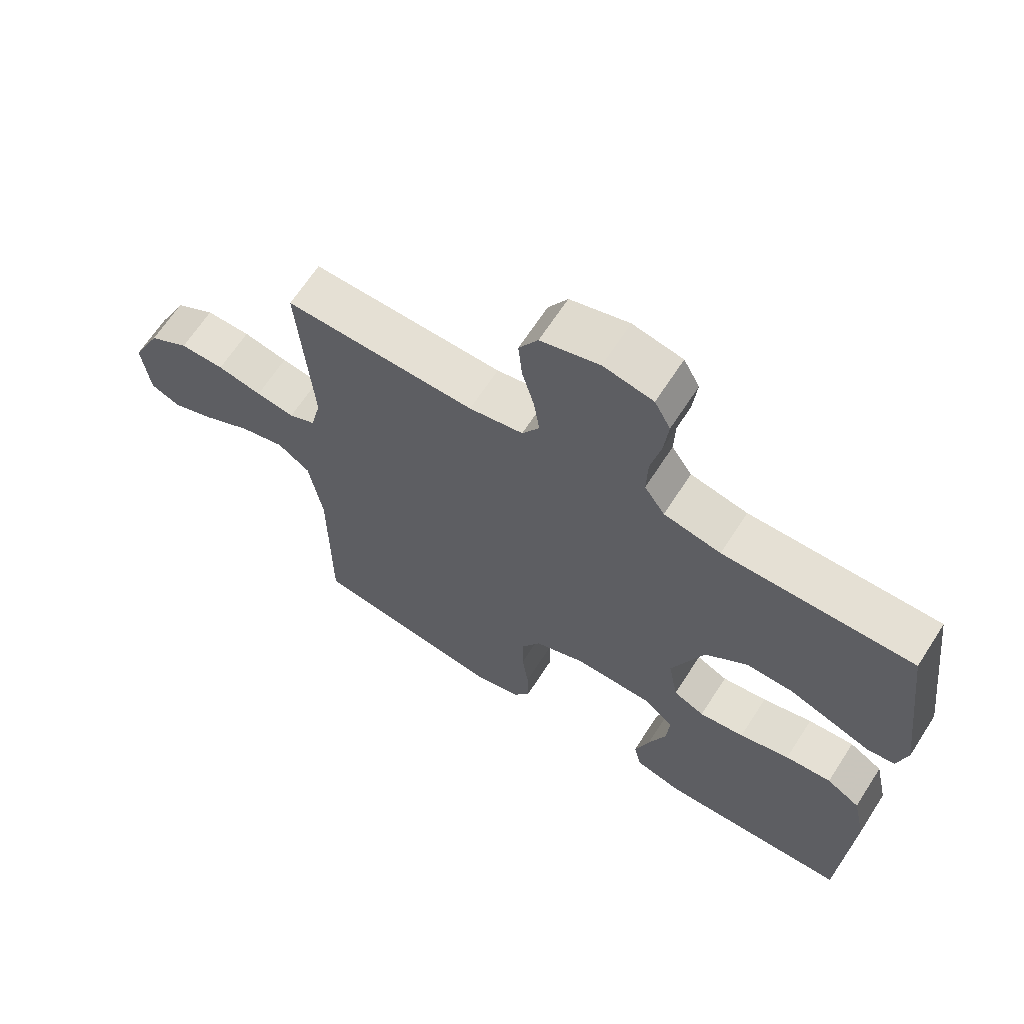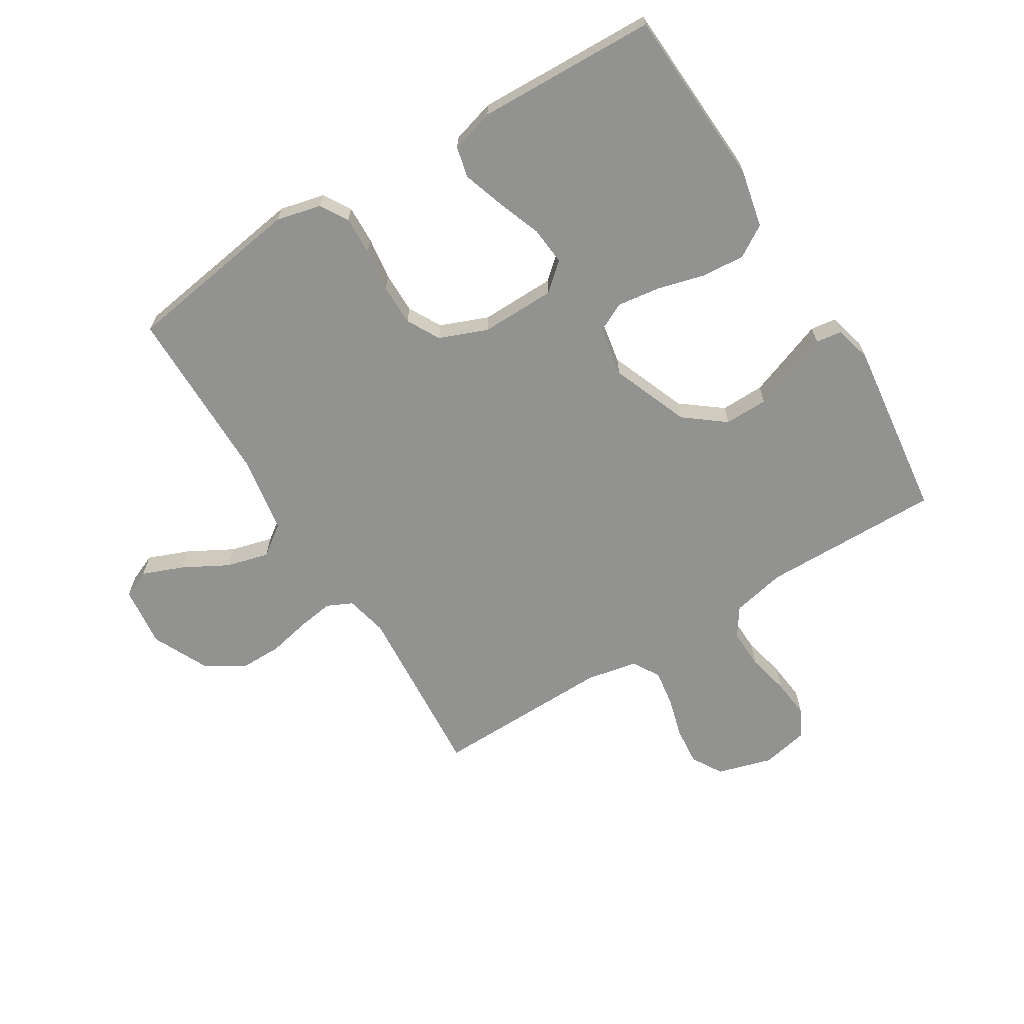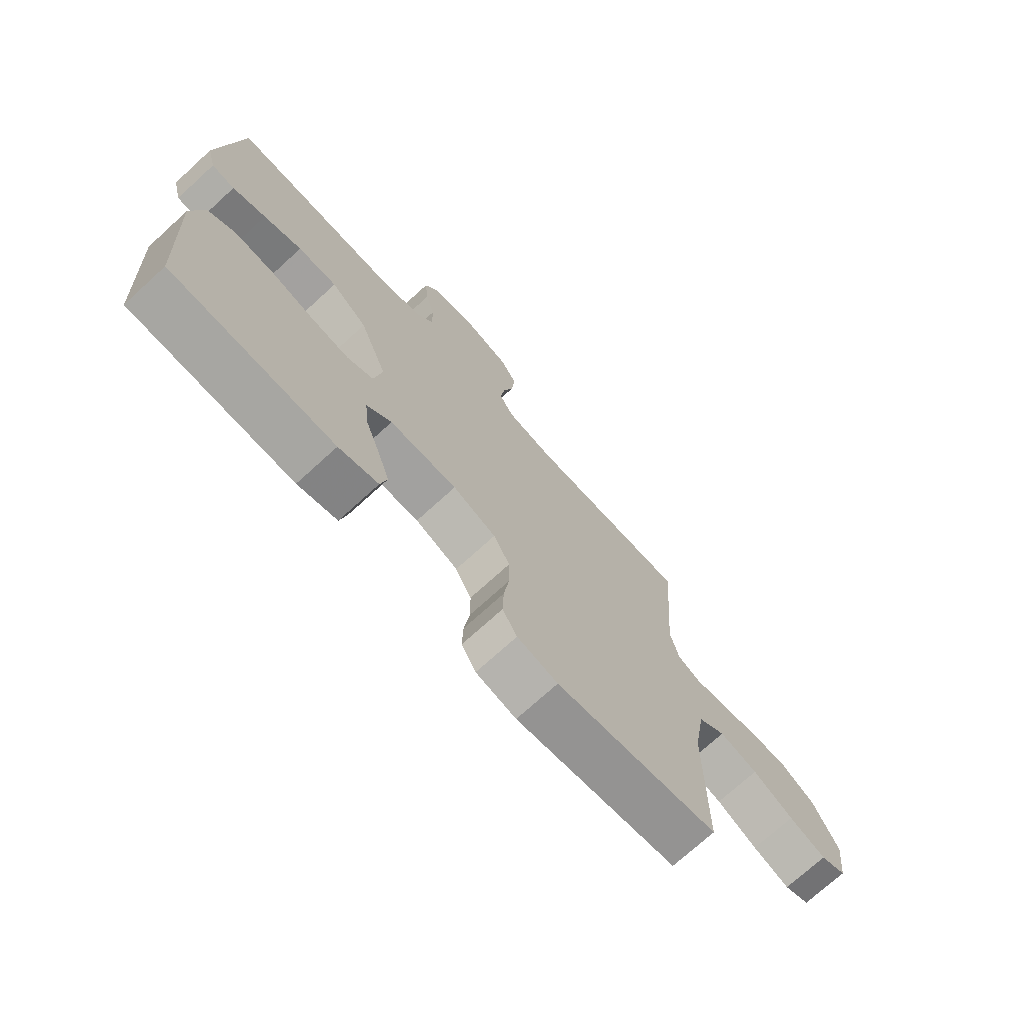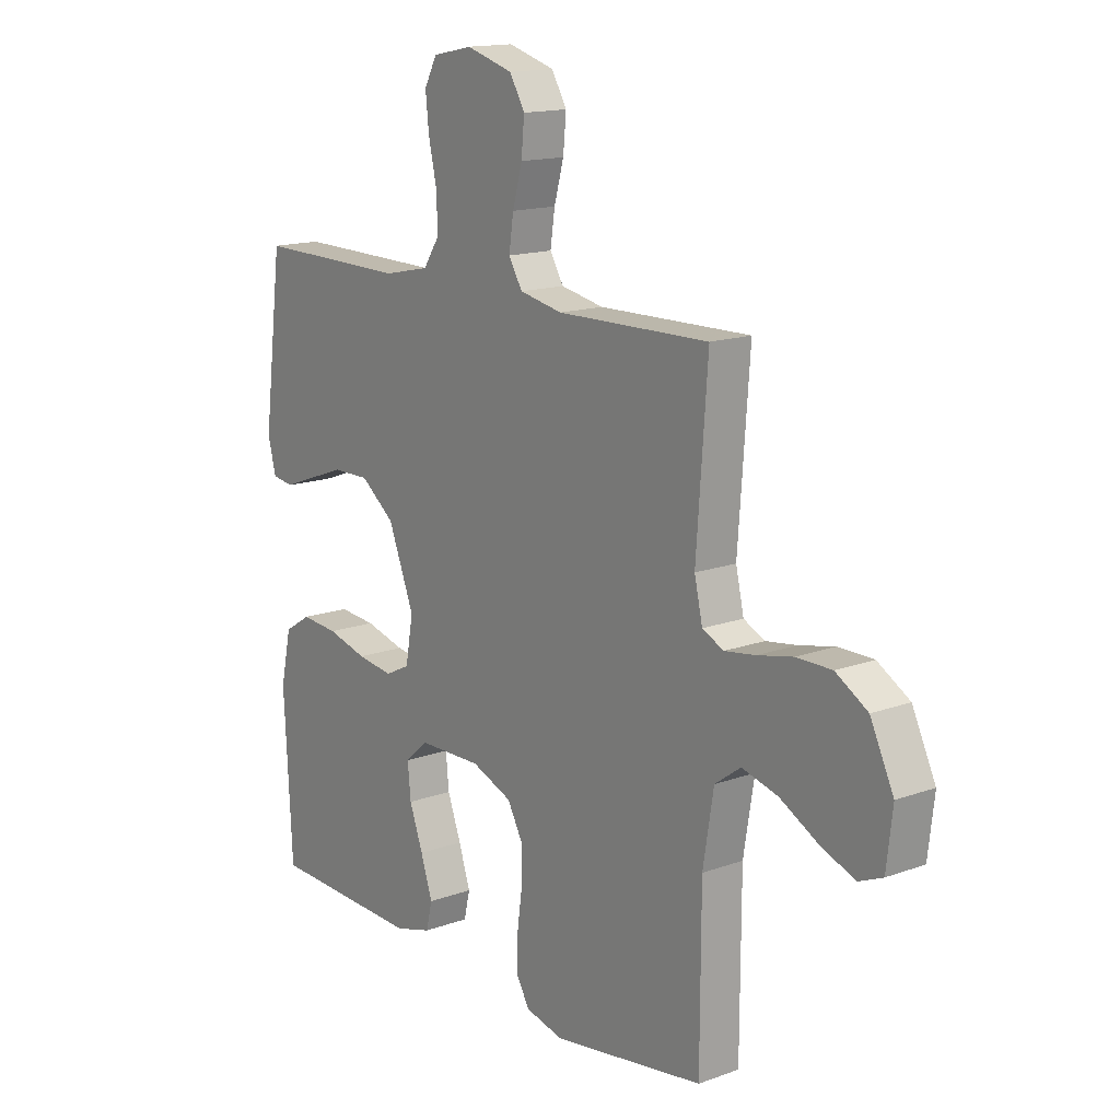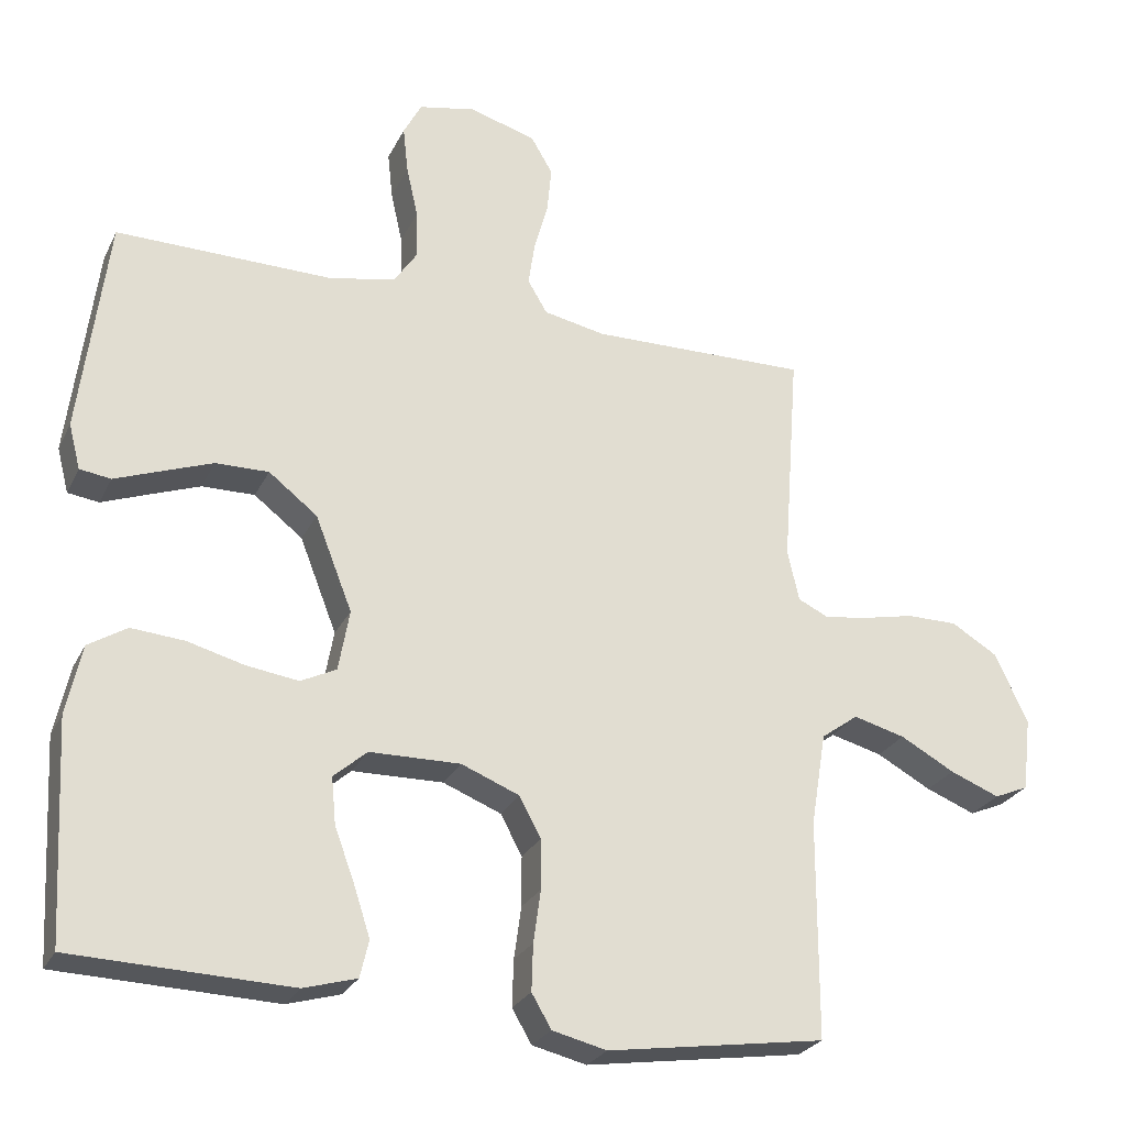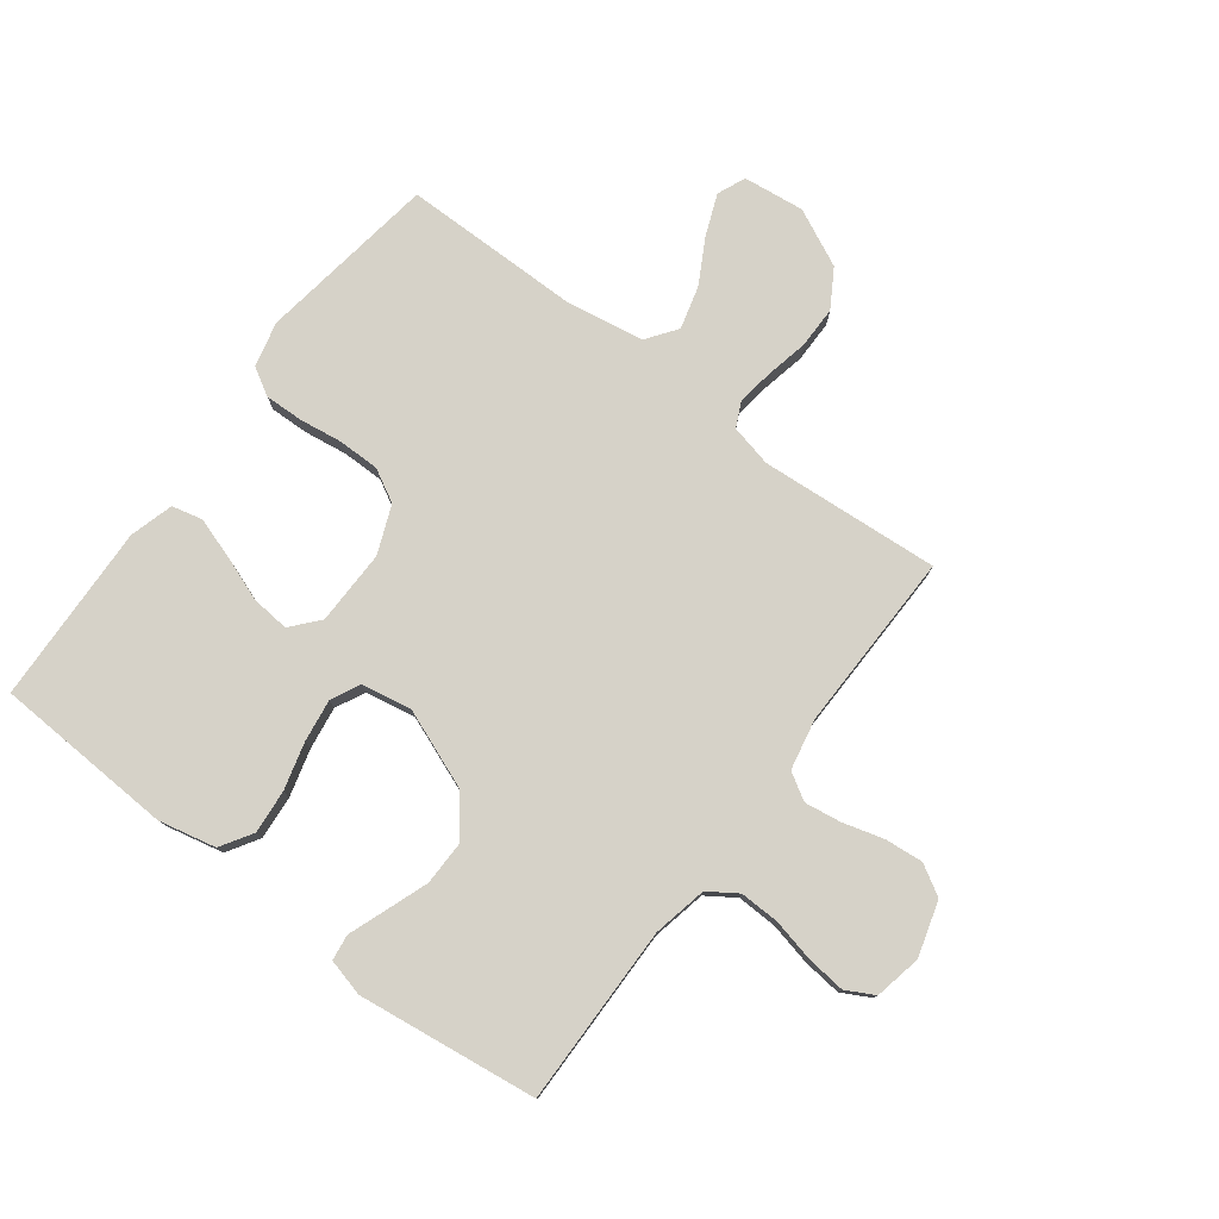
<metadata>
{"format":"obj","ext":"obj","renderer":"f3d","projection":"perspective","resolution":1024,"background":"white","views":[{"elev":65.6,"azim":-147.2,"up":"+Z"},{"elev":-66.3,"azim":-148.3,"up":"+Y"},{"elev":-72.8,"azim":-47.6,"up":"+Z"},{"elev":15.1,"azim":52.2,"up":"+Z"},{"elev":-26.1,"azim":-21.4,"up":"+Z"},{"elev":78.1,"azim":-53.0,"up":"+Y"}]}
</metadata>
<code>
v -0.5 0.07 -0.5
v -0.516 0.07 -0.2
v -0.495 0.07 -0.104
v -0.442 0.07 -0.071
v -0.369 0.07 -0.077
v -0.29 0.07 -0.098
v -0.219 0.07 -0.108
v -0.17 0.07 -0.084
v -0.155 0.07 0
v -0.206 0.07 0.13
v -0.273 0.07 0.182
v -0.346 0.07 0.181
v -0.417 0.07 0.155
v -0.479 0.07 0.132
v -0.522 0.07 0.138
v -0.538 0.07 0.2
v -0.5 0.07 0.5
v -0.2 0.07 0.496
v -0.11 0.07 0.515
v -0.078 0.07 0.563
v -0.08 0.07 0.629
v -0.096 0.07 0.7
v -0.103 0.07 0.765
v -0.078 0.07 0.812
v 0 0.07 0.828
v 0.092 0.07 0.801
v 0.122 0.07 0.75
v 0.116 0.07 0.686
v 0.097 0.07 0.618
v 0.088 0.07 0.557
v 0.115 0.07 0.512
v 0.2 0.07 0.495
v 0.5 0.07 0.5
v 0.478 0.07 0.2
v 0.494 0.07 0.13
v 0.536 0.07 0.11
v 0.597 0.07 0.119
v 0.667 0.07 0.134
v 0.737 0.07 0.134
v 0.8 0.07 0.096
v 0.846 0.07 0
v 0.834 0.07 -0.102
v 0.787 0.07 -0.122
v 0.719 0.07 -0.095
v 0.644 0.07 -0.054
v 0.573 0.07 -0.035
v 0.522 0.07 -0.072
v 0.501 0.07 -0.2
v 0.5 0.07 -0.5
v 0.2 0.07 -0.545
v 0.125 0.07 -0.527
v 0.098 0.07 -0.481
v 0.1 0.07 -0.417
v 0.11 0.07 -0.345
v 0.11 0.07 -0.276
v 0.08 0.07 -0.221
v 0 0.07 -0.189
v -0.125 0.07 -0.191
v -0.171 0.07 -0.231
v -0.165 0.07 -0.295
v -0.138 0.07 -0.368
v -0.115 0.07 -0.438
v -0.127 0.07 -0.489
v -0.2 0.07 -0.51
v -0.5 0 -0.5
v -0.516 0 -0.2
v -0.495 0 -0.104
v -0.442 0 -0.071
v -0.369 0 -0.077
v -0.29 0 -0.098
v -0.219 0 -0.108
v -0.17 0 -0.084
v -0.155 0 0
v -0.206 0 0.13
v -0.273 0 0.182
v -0.346 0 0.181
v -0.417 0 0.155
v -0.479 0 0.132
v -0.522 0 0.138
v -0.538 0 0.2
v -0.5 0 0.5
v -0.2 0 0.496
v -0.11 0 0.515
v -0.078 0 0.563
v -0.08 0 0.629
v -0.096 0 0.7
v -0.103 0 0.765
v -0.078 0 0.812
v 0 0 0.828
v 0.092 0 0.801
v 0.122 0 0.75
v 0.116 0 0.686
v 0.097 0 0.618
v 0.088 0 0.557
v 0.115 0 0.512
v 0.2 0 0.495
v 0.5 0 0.5
v 0.478 0 0.2
v 0.494 0 0.13
v 0.536 0 0.11
v 0.597 0 0.119
v 0.667 0 0.134
v 0.737 0 0.134
v 0.8 0 0.096
v 0.846 0 0
v 0.834 0 -0.102
v 0.787 0 -0.122
v 0.719 0 -0.095
v 0.644 0 -0.054
v 0.573 0 -0.035
v 0.522 0 -0.072
v 0.501 0 -0.2
v 0.5 0 -0.5
v 0.2 0 -0.545
v 0.125 0 -0.527
v 0.098 0 -0.481
v 0.1 0 -0.417
v 0.11 0 -0.345
v 0.11 0 -0.276
v 0.08 0 -0.221
v 0 0 -0.189
v -0.125 0 -0.191
v -0.171 0 -0.231
v -0.165 0 -0.295
v -0.138 0 -0.368
v -0.115 0 -0.438
v -0.127 0 -0.489
v -0.2 0 -0.51
f 60 61 62 63
f 60 63 64 1
f 51 52 53 54
f 51 54 55
f 48 49 50 51
f 47 48 51 55
f 46 47 55 56
f 42 43 44 45
f 42 45 46
f 41 42 46
f 40 41 46
f 37 38 39 40
f 36 37 40 46
f 35 36 46 56
f 32 33 34
f 31 32 34 35
f 26 27 28 29
f 26 29 30
f 25 26 30
f 24 25 30
f 21 22 23 24
f 20 21 24 30
f 19 20 30 31
f 15 16 17 18
f 13 14 15 18
f 12 13 18 19
f 11 12 19 31
f 3 4 5 6
f 3 6 7
f 2 3 7
f 59 60 1 2
f 58 59 2 7
f 57 58 7 8
f 56 57 8 9
f 35 56 9 10
f 10 11 31 35
f 127 126 125 124
f 65 128 127 124
f 118 117 116 115
f 119 118 115
f 115 114 113 112
f 119 115 112 111
f 120 119 111 110
f 109 108 107 106
f 110 109 106
f 110 106 105
f 110 105 104
f 104 103 102 101
f 110 104 101 100
f 120 110 100 99
f 98 97 96
f 99 98 96 95
f 93 92 91 90
f 94 93 90
f 94 90 89
f 94 89 88
f 88 87 86 85
f 94 88 85 84
f 95 94 84 83
f 82 81 80 79
f 82 79 78 77
f 83 82 77 76
f 95 83 76 75
f 70 69 68 67
f 71 70 67
f 71 67 66
f 66 65 124 123
f 71 66 123 122
f 72 71 122 121
f 73 72 121 120
f 74 73 120 99
f 99 95 75 74
f 1 65 66 2
f 2 66 67 3
f 3 67 68 4
f 4 68 69 5
f 5 69 70 6
f 6 70 71 7
f 7 71 72 8
f 8 72 73 9
f 9 73 74 10
f 10 74 75 11
f 11 75 76 12
f 12 76 77 13
f 13 77 78 14
f 14 78 79 15
f 15 79 80 16
f 16 80 81 17
f 17 81 82 18
f 18 82 83 19
f 19 83 84 20
f 20 84 85 21
f 21 85 86 22
f 22 86 87 23
f 23 87 88 24
f 24 88 89 25
f 25 89 90 26
f 26 90 91 27
f 27 91 92 28
f 28 92 93 29
f 29 93 94 30
f 30 94 95 31
f 31 95 96 32
f 32 96 97 33
f 33 97 98 34
f 34 98 99 35
f 35 99 100 36
f 36 100 101 37
f 37 101 102 38
f 38 102 103 39
f 39 103 104 40
f 40 104 105 41
f 41 105 106 42
f 42 106 107 43
f 43 107 108 44
f 44 108 109 45
f 45 109 110 46
f 46 110 111 47
f 47 111 112 48
f 48 112 113 49
f 49 113 114 50
f 50 114 115 51
f 51 115 116 52
f 52 116 117 53
f 53 117 118 54
f 54 118 119 55
f 55 119 120 56
f 56 120 121 57
f 57 121 122 58
f 58 122 123 59
f 59 123 124 60
f 60 124 125 61
f 61 125 126 62
f 62 126 127 63
f 63 127 128 64
f 64 128 65 1

</code>
